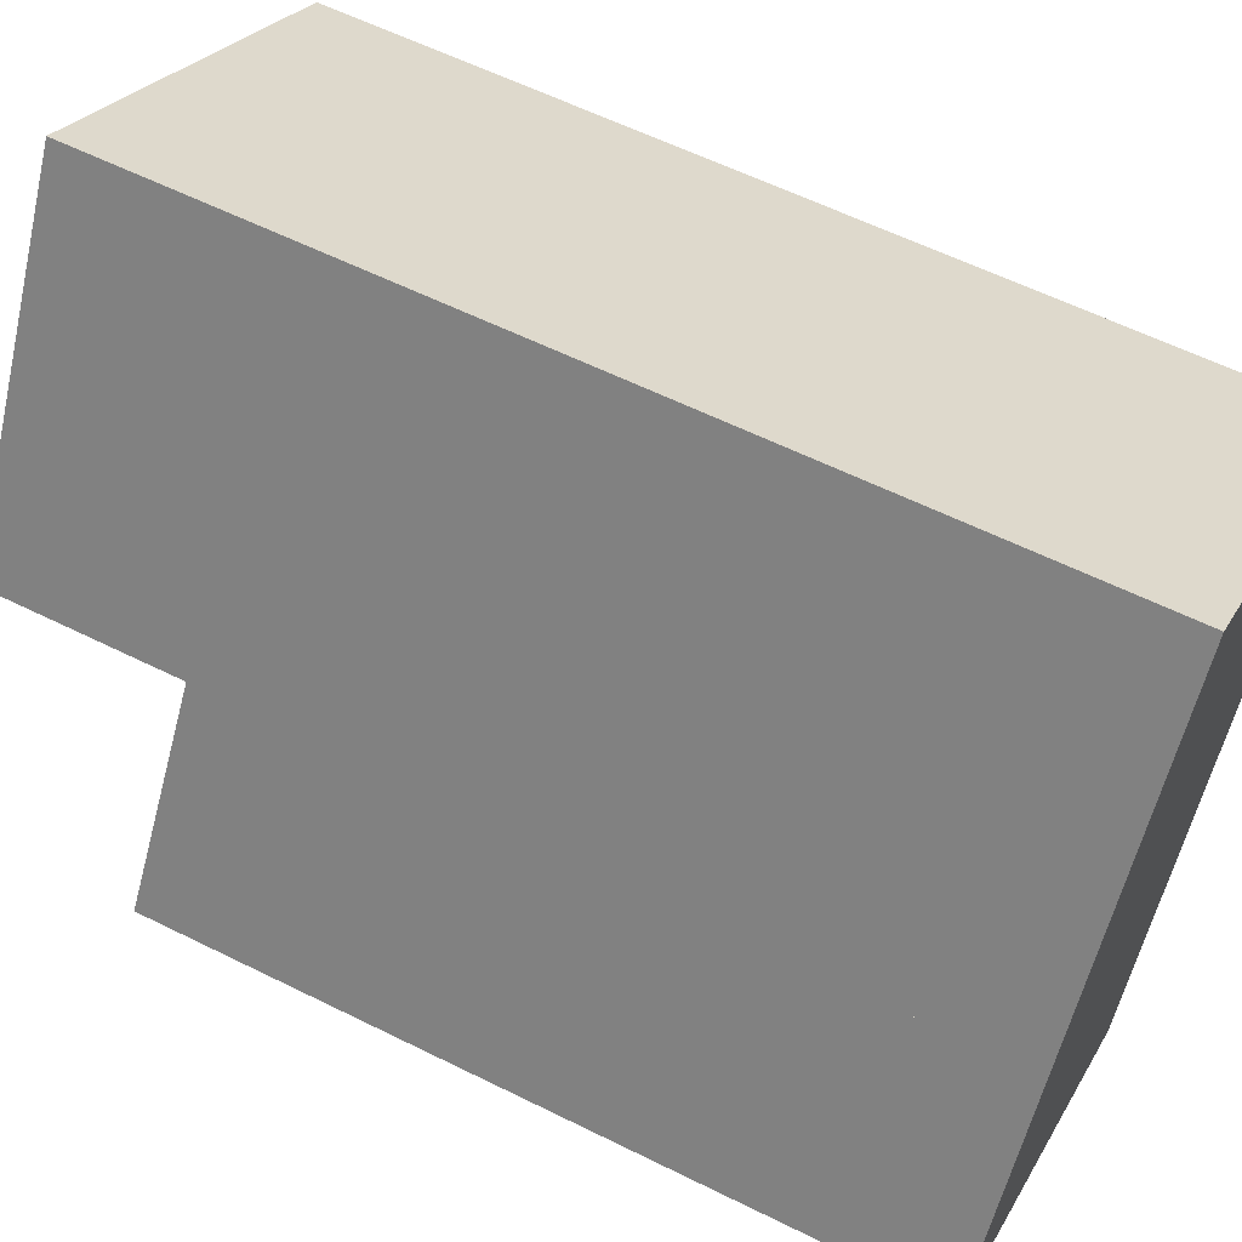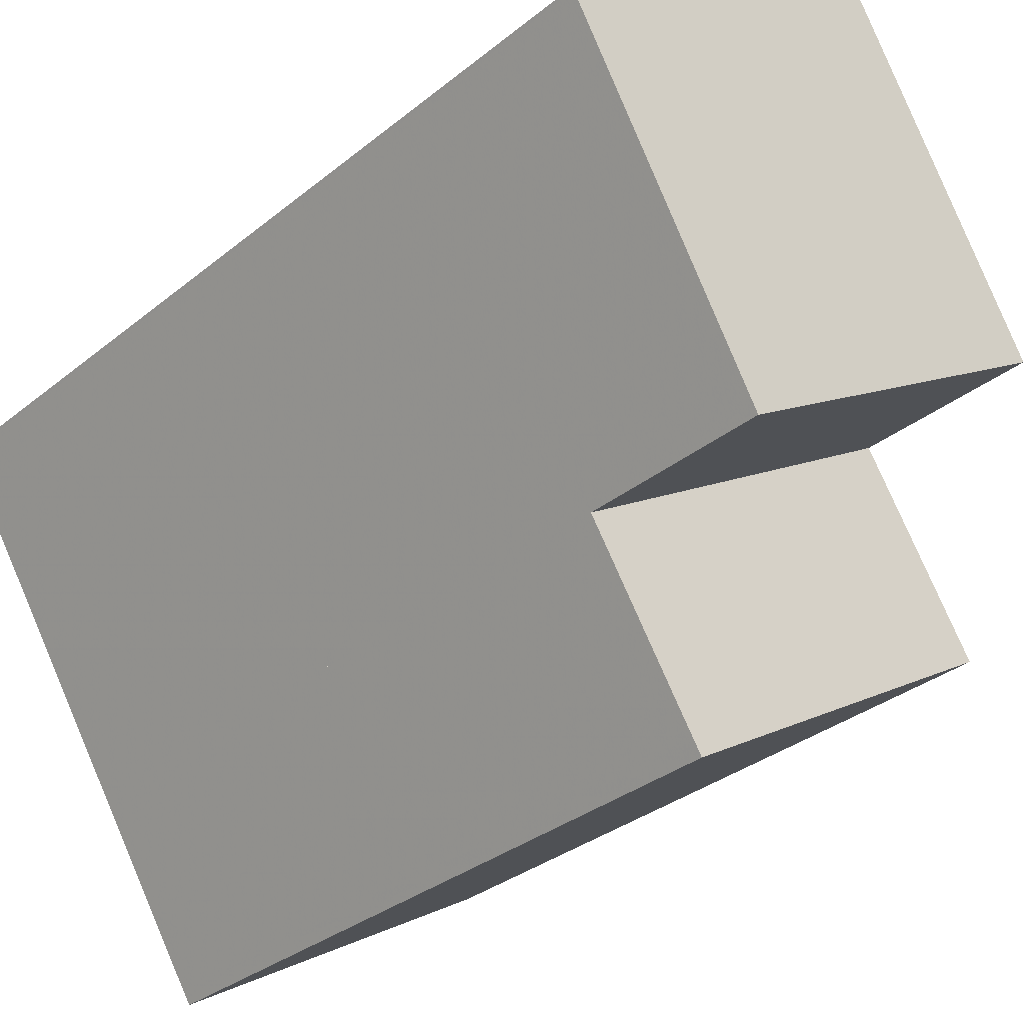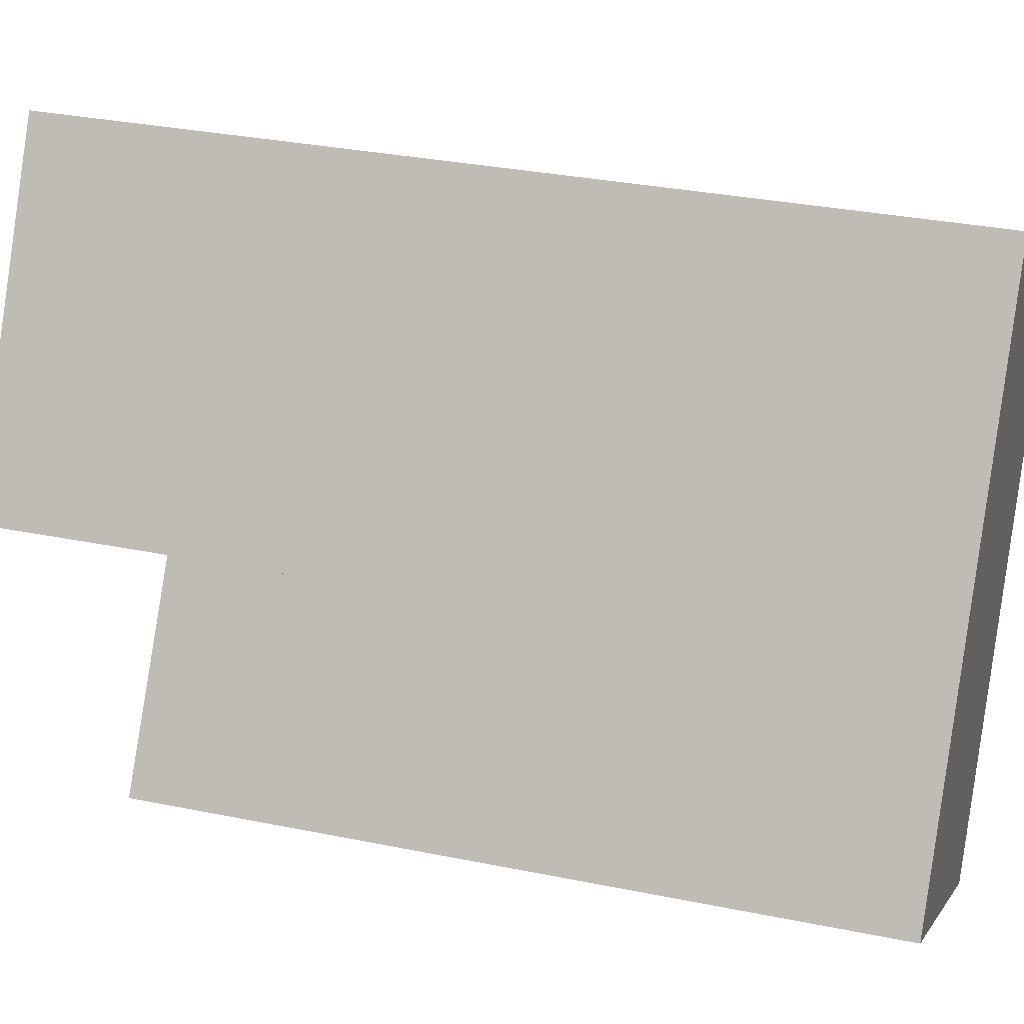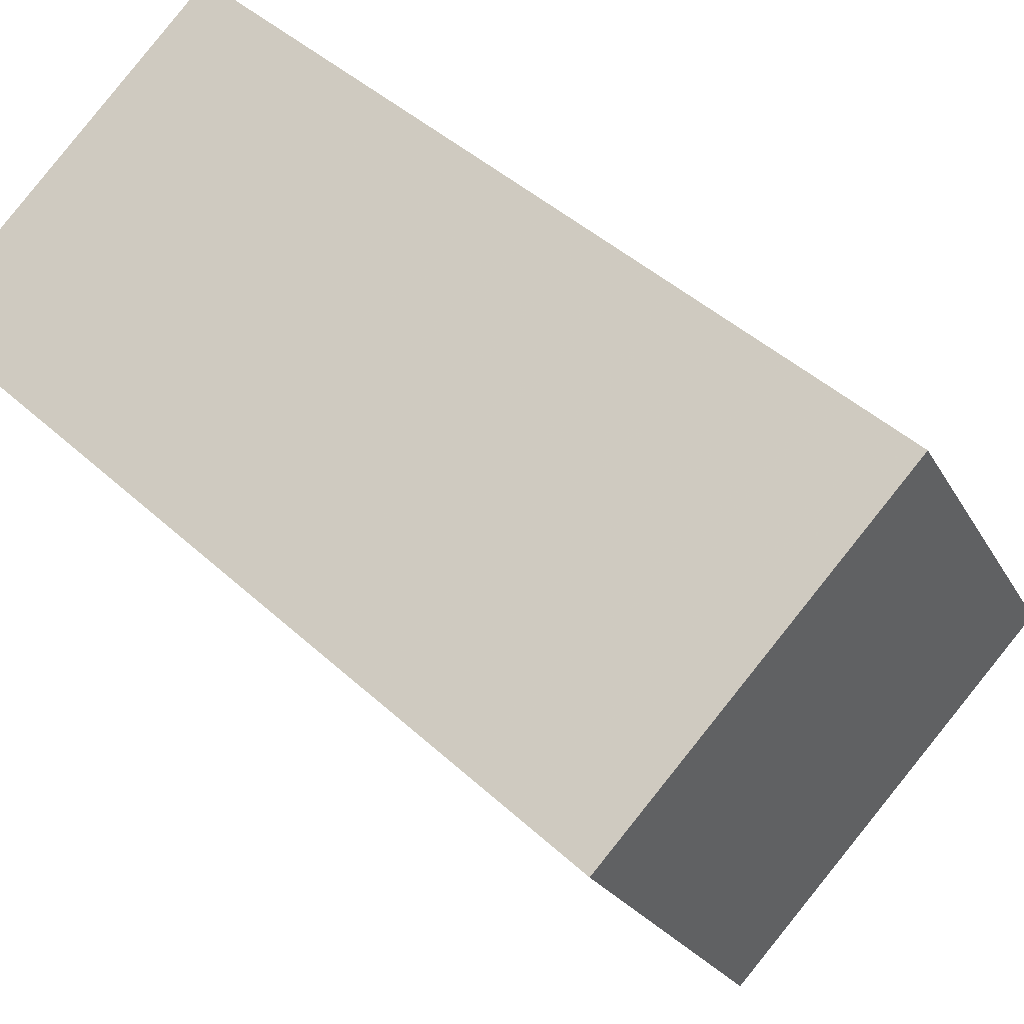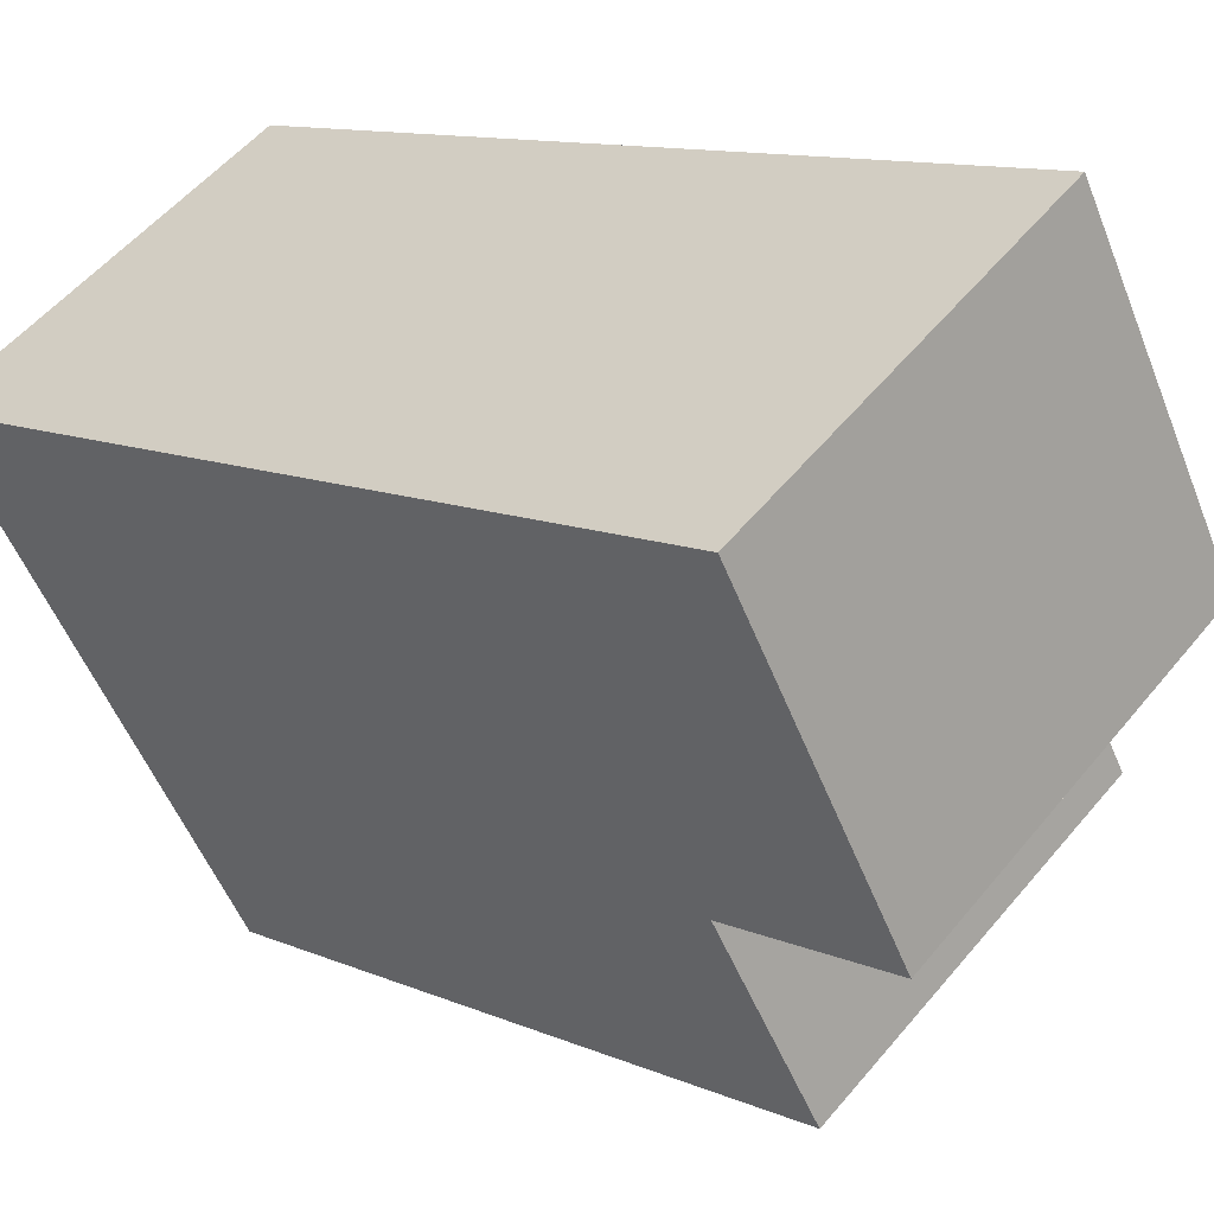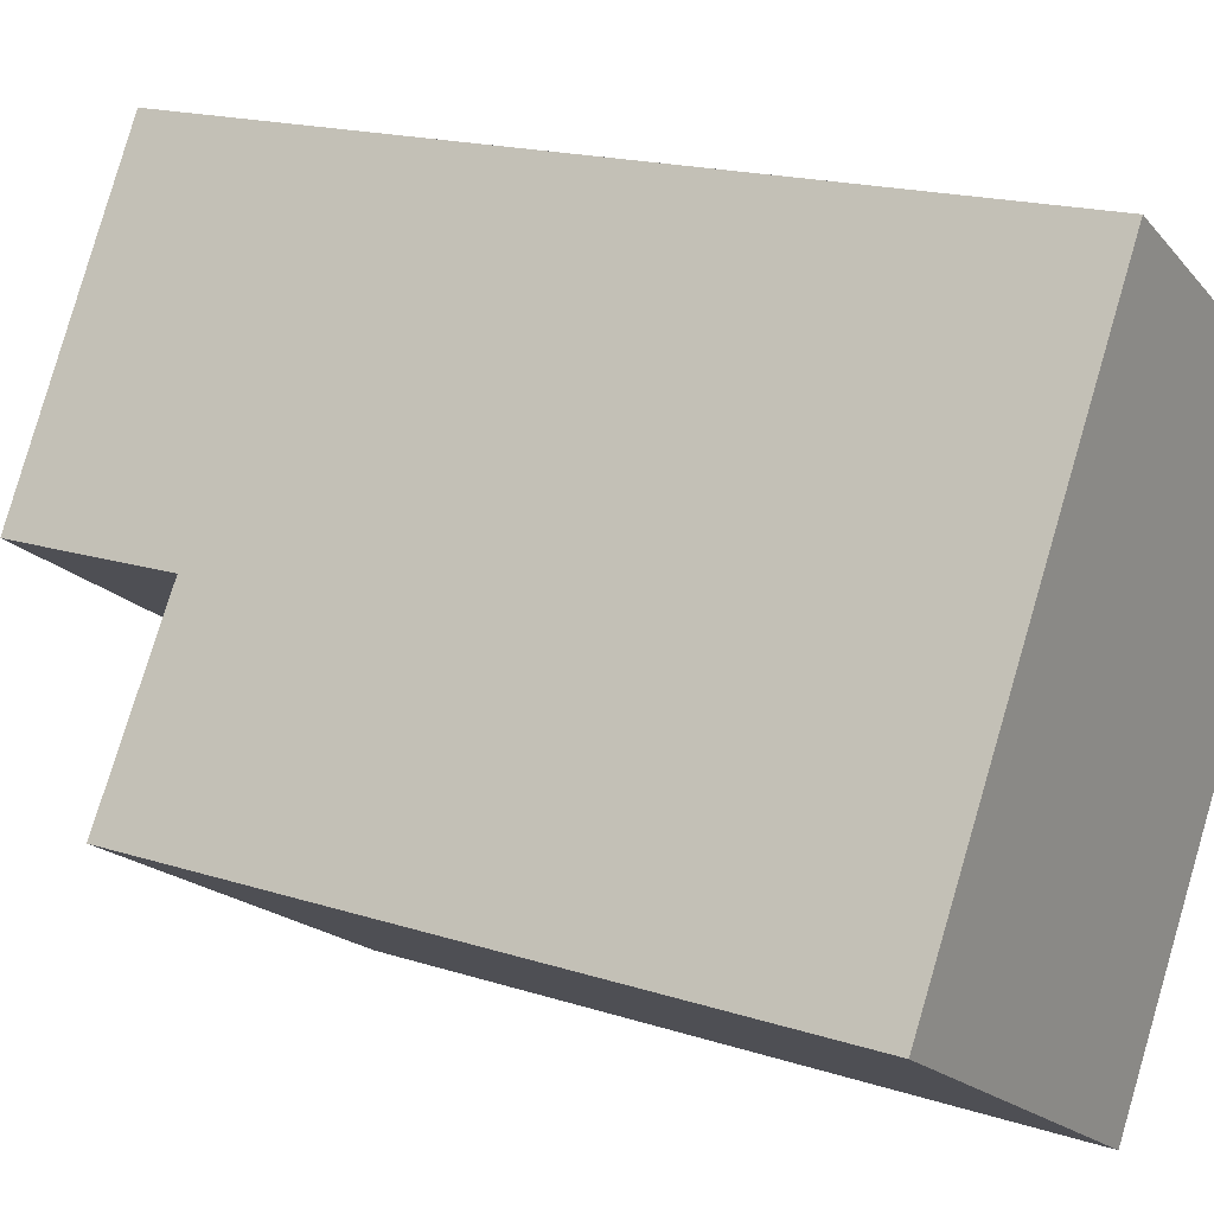
<metadata>
{"format":"obj","ext":"obj","renderer":"f3d","projection":"perspective","resolution":1024,"background":"white","views":[{"elev":59.3,"azim":117.1,"up":"+Y"},{"elev":-32.1,"azim":-41.5,"up":"+Y"},{"elev":31.8,"azim":106.1,"up":"+Y"},{"elev":43.3,"azim":-42.6,"up":"+Y"},{"elev":11.2,"azim":-43.6,"up":"+Y"},{"elev":17.3,"azim":122.8,"up":"+Y"}]}
</metadata>
<code>
v 333.8 -1526 13.64
v 339.2 -1523 13.62
v 343.9 -1531 10.76
v 338.6 -1534 10.69
v 339.2 -1523 13.62
v 333.8 -1526 13.64
v 333.8 -1526 13.64
v 333.8 -1526 13.64
v 339.2 -1523 13.62
v 339.2 -1523 13.62
v 336.8 -1531 13.54
v 342.2 -1528 13.52
v 342.2 -1528 13.52
v 337.1 -1524 13.63
v 340.1 -1529 13.52
v 342.2 -1528 13.52
v 336.8 -1531 13.54
v 343.9 -1531 10.76
v 338.4 -1534 10.68
v 343.8 -1530 10.75
v 343.8 -1530 10.75
v 337.8 -1533 10.67
v 336.8 -1531 10.64
v 336.8 -1531 10.64
v 342.2 -1528 10.71
v 340.1 -1529 10.68
v 341.7 -1532 10.73
v 342.2 -1528 10.71
v 336.8 -1531 10.64
v 336.8 -1531 13.54
v 336.8 -1531 10.64
v 342.2 -1528 13.52
v 342.2 -1528 10.71
v 336.8 -1531 13.54
v 342.2 -1528 10.71
v 337.1 -1524 13.63
v 341.8 -1532 10.73
v 340.1 -1529 13.52
v 340.1 -1529 10.68
v 333.8 -1526 13.64
v 333.8 -1526 13.64
v 333.8 -1526 0
v 333.8 -1526 0
v 339.2 -1523 13.62
v 339.2 -1523 13.62
v 339.2 -1523 0
v 339.2 -1523 0
v 343.9 -1531 10.76
v 343.9 -1531 10.76
v 343.9 -1531 1.776e-15
v 343.9 -1531 0
v 338.4 -1534 10.68
v 338.6 -1534 10.69
v 338.6 -1534 1.776e-15
v 338.4 -1534 0
v 342.2 -1528 13.52
v 339.2 -1523 13.62
v 339.2 -1523 0
v 342.2 -1528 0
v 333.8 -1526 13.64
v 333.8 -1526 13.64
v 333.8 -1526 0
v 333.8 -1526 0
v 337.1 -1524 13.63
v 333.8 -1526 13.64
v 333.8 -1526 0
v 337.1 -1524 -1.776e-15
v 339.2 -1523 13.62
v 339.2 -1523 13.62
v 339.2 -1523 0
v 339.2 -1523 0
v 341.8 -1532 10.73
v 343.9 -1531 10.76
v 343.9 -1531 0
v 341.8 -1532 0
v 337.8 -1533 10.67
v 338.4 -1534 10.68
v 338.4 -1534 0
v 337.8 -1533 0
v 343.9 -1531 10.76
v 343.8 -1530 10.75
v 343.8 -1530 0
v 343.9 -1531 1.776e-15
v 336.8 -1531 10.64
v 337.8 -1533 10.67
v 337.8 -1533 0
v 336.8 -1531 0
v 333.8 -1526 13.64
v 336.8 -1531 13.54
v 336.8 -1531 0
v 333.8 -1526 0
v 343.8 -1530 10.75
v 342.2 -1528 10.71
v 342.2 -1528 0
v 343.8 -1530 0
v 339.2 -1523 13.62
v 337.1 -1524 13.63
v 337.1 -1524 -1.776e-15
v 339.2 -1523 0
v 338.6 -1534 10.69
v 341.8 -1532 10.73
v 341.8 -1532 0
v 338.6 -1534 1.776e-15
v 333.8 -1526 0
v 339.2 -1523 0
v 343.9 -1531 0
v 338.6 -1534 0
f 10 2 5 9
f 7 6 1 8
f 14 7 8 36
f 15 11 7 14
f 12 9 5 13
f 14 9 12 15
f 32 16 28 33
f 21 3 18 20
f 37 4 19 27
f 27 19 22 24 26
f 35 21 20 25
f 24 22 23
f 26 25 20 27
f 31 29 17 30
f 39 31 30 38
f 34 6 7 11
f 36 10 9 14
f 27 20 18 37
f 38 32 33 39
f 41 42 43 40
f 45 46 47 44
f 49 50 51 48
f 53 54 55 52
f 57 58 59 56
f 61 62 63 60
f 65 66 67 64
f 69 70 71 68
f 73 74 75 72
f 77 78 79 76
f 81 82 83 80
f 85 86 87 84
f 89 90 91 88
f 93 94 95 92
f 97 98 99 96
f 101 102 103 100
f 105 106 107 104

</code>
